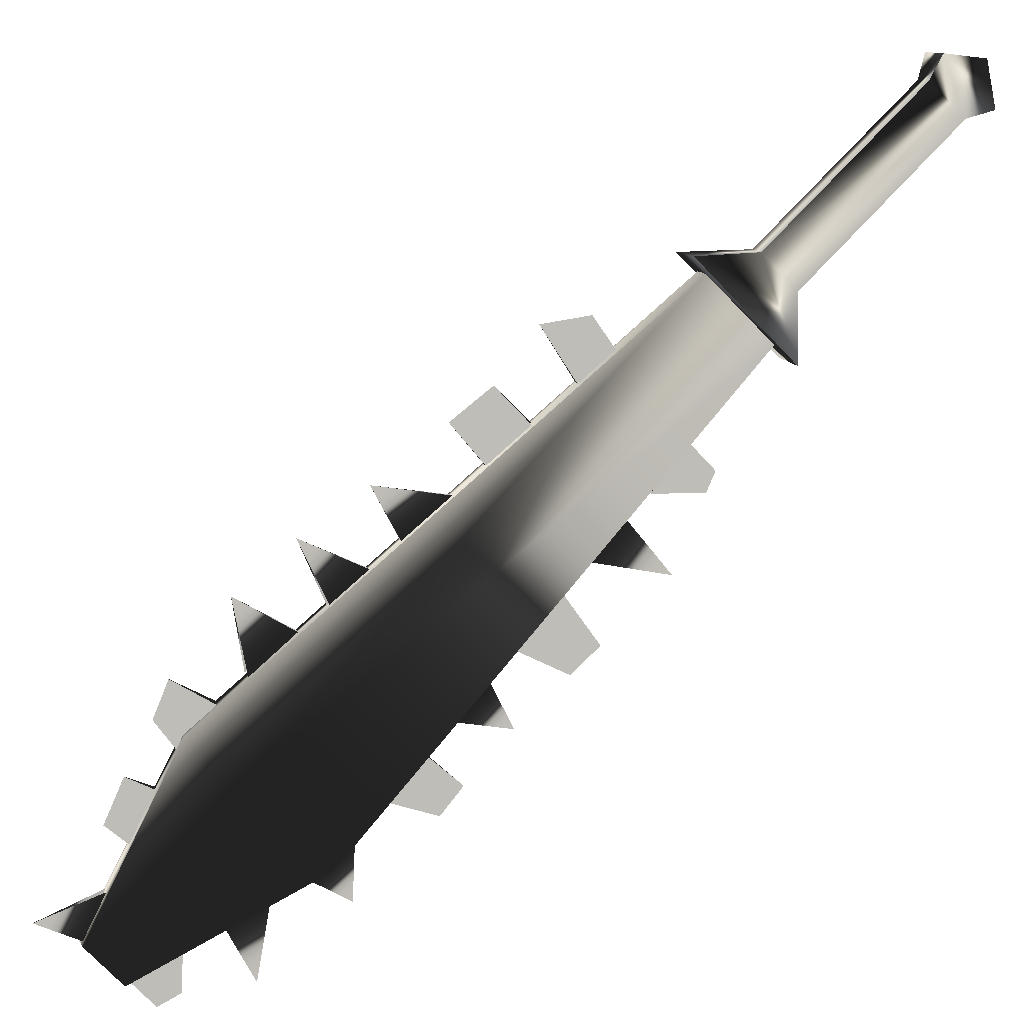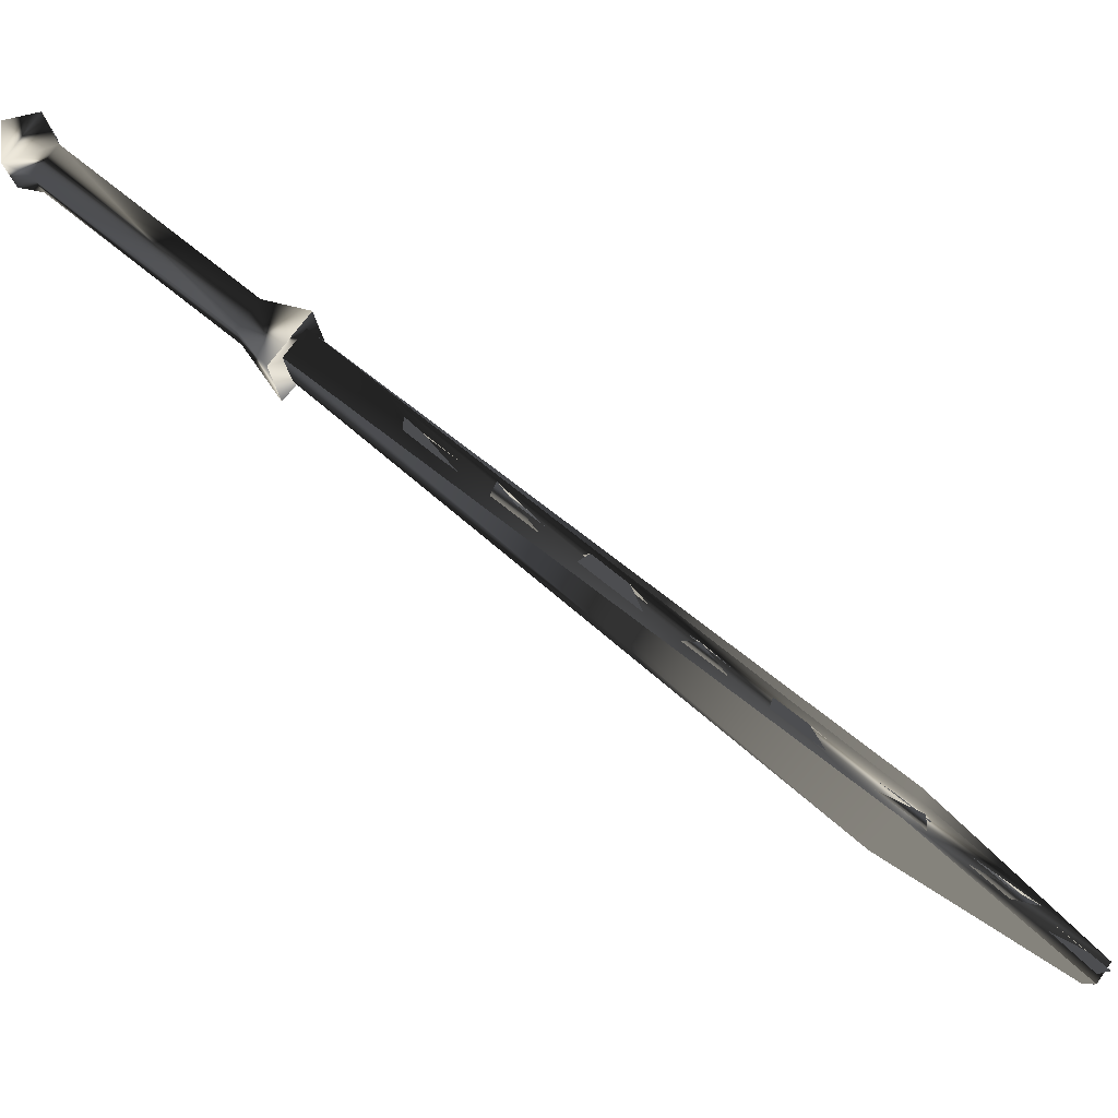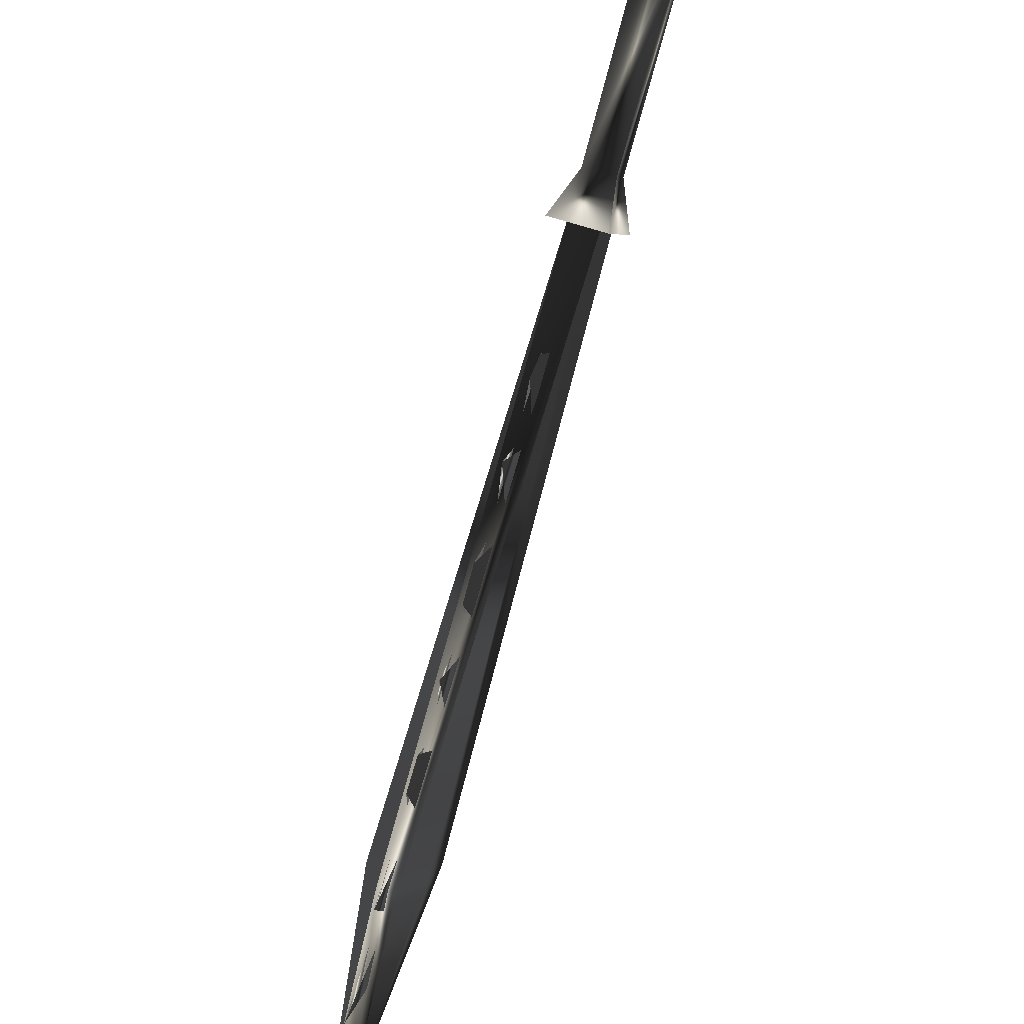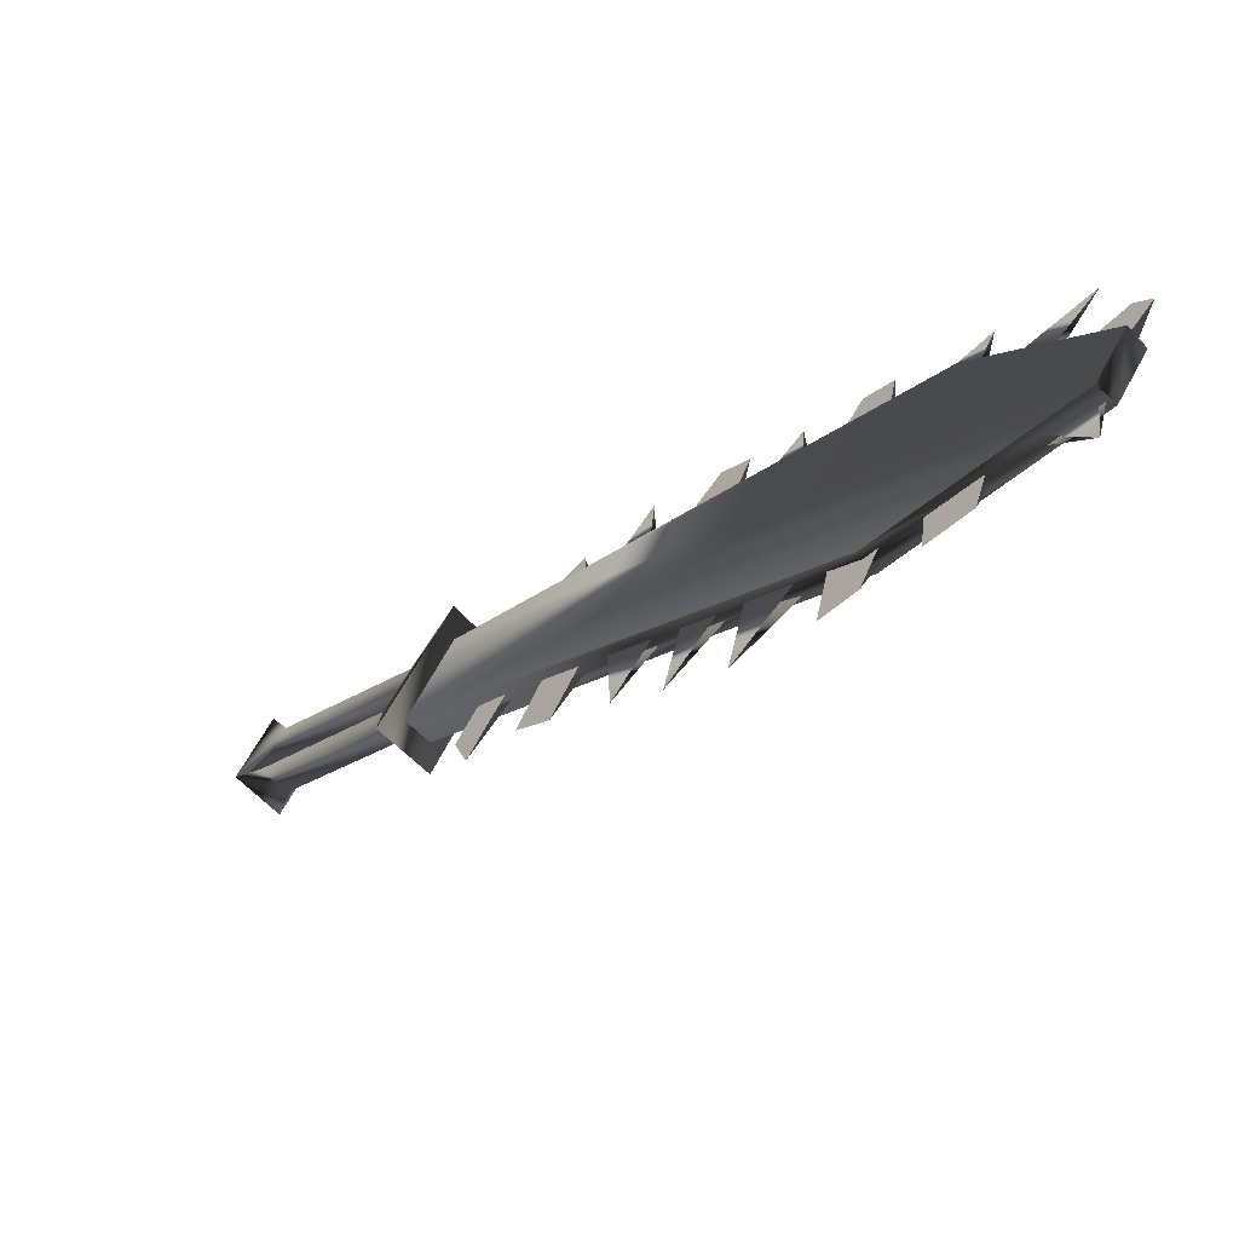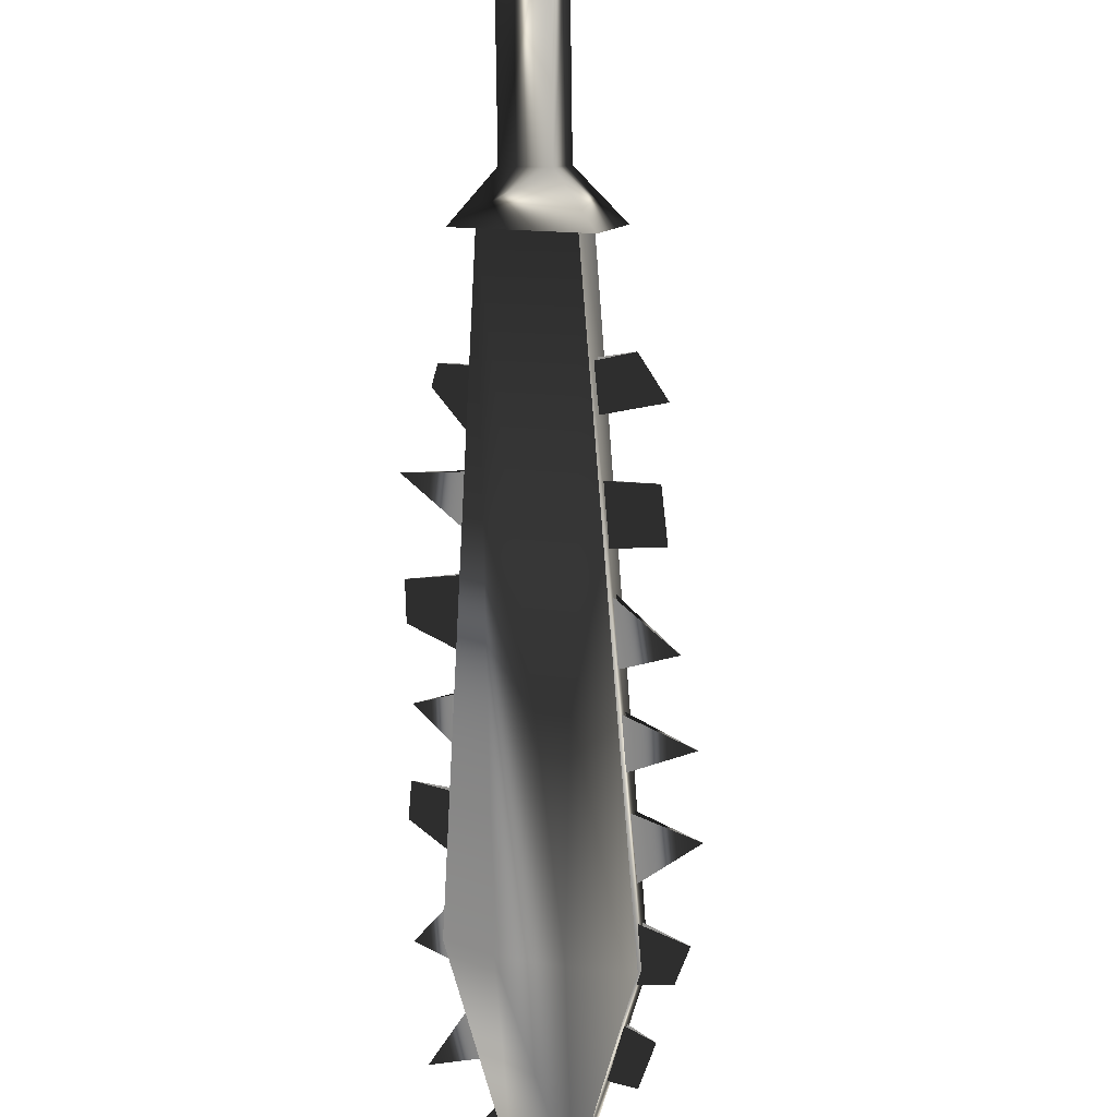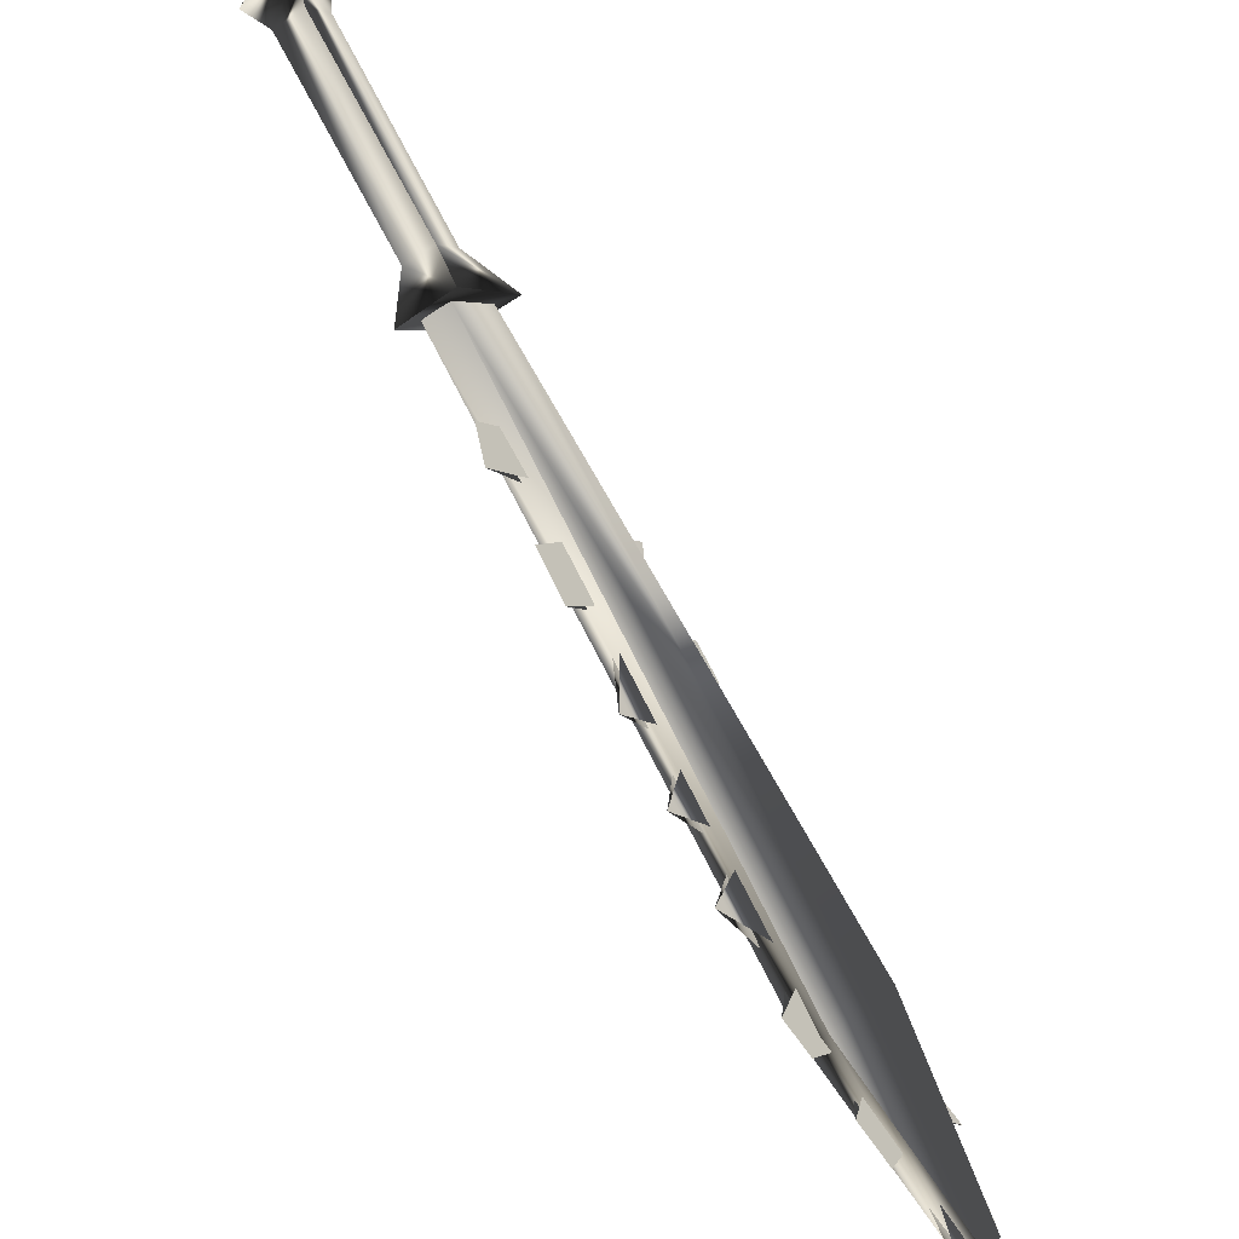
<metadata>
{"format":"obj","ext":"obj","renderer":"f3d","projection":"perspective","resolution":1024,"background":"white","views":[{"elev":-37.9,"azim":-103.3,"up":"+Y"},{"elev":-31.5,"azim":28.0,"up":"+Y"},{"elev":61.6,"azim":65.2,"up":"+Z"},{"elev":-63.2,"azim":1.9,"up":"+Z"},{"elev":67.6,"azim":133.8,"up":"+Y"},{"elev":-55.4,"azim":-98.0,"up":"+Z"}]}
</metadata>
<code>
o Models/weapon/frames/weapon_death_fallbackslow_0
v 2.627 -8.494 -4.01
v 4.151 -8.83 -2.141
v 3.597 -9.368 -2.141
v 3.112 -7.957 -4.01
v 11.22 -16.76 -13.86
v 13.57 -18.17 -10.05
v 11.5 -17.7 -12.64
v 13.23 -17.29 -11.27
v 12.19 -18.37 -11.2
v 12.47 -16.62 -12.64
v 13.23 -18.5 -10.05
v 11.57 -16.35 -13.86
v 14.82 -20.25 -15.37
v 15.79 -20.38 -14.29
v 15.45 -20.79 -14.29
v 15.17 -19.91 -15.44
v 12.67 -17.83 -9.689
v 6.853 -12.12 -4.945
v 5.537 -10.85 -3.723
v 11.29 -16.42 -8.324
v 9.902 -15.08 -7.245
v 14.82 -19.91 -13.14
v 13.71 -18.84 -11.34
v 8.239 -13.47 -6.023
v 15.72 -20.65 -13
v 6.091 -11.18 -2.86
v 11.77 -16.76 -7.389
v 7.893 -12.93 -3.435
v 13.92 -18.84 -9.474
v 15.45 -20.32 -11.34
v 9.209 -14.2 -4.801
v 10.73 -15.75 -6.454
v 14.96 -19.78 -13.14
v 11.43 -16.29 -8.324
v 8.378 -13.33 -6.023
v 6.992 -11.99 -4.945
v 5.676 -10.71 -3.723
v 12.81 -17.7 -9.689
v 10.04 -14.94 -7.245
v 13.85 -18.7 -11.34
v 10.66 -15.82 -7.964
v 13.51 -18.64 -10.62
v 15.45 -20.59 -14.29
v 7.754 -12.99 -5.592
v 14.34 -19.44 -12.42
v 12.12 -17.23 -9.114
v 9.348 -14.54 -6.814
v 6.507 -11.79 -4.298
v 9.764 -14.74 -5.376
v 6.438 -11.58 -3.004
v 16 -20.92 -13.5
v 12.33 -17.29 -7.82
v 15.58 -20.38 -14.29
v 12.26 -17.09 -9.114
v 7.893 -12.86 -5.592
v 9.487 -14.41 -6.814
v 6.646 -11.65 -4.298
v 14.48 -19.31 -12.42
v 10.8 -15.68 -8.036
v 13.64 -18.5 -10.62
v 13.3 -18.57 -14.43
v 12.33 -17.63 -13.93
v 12.19 -17.36 -15.01
v 13.02 -18.17 -15.3
v 13.44 -18.44 -14.43
v 12.47 -17.43 -13.93
v 11.22 -16.42 -14.58
v 11.63 -16.96 -13.86
v 10.8 -16.15 -13.07
v 10.53 -15.75 -14.36
v 10.94 -15.95 -13.07
v 11.77 -16.76 -13.86
v 7.824 -13.2 -9.689
v 6.923 -12.32 -8.467
v 6.992 -12.32 -10.62
v 7.061 -12.19 -8.467
v 7.962 -13.06 -9.689
v 5.121 -10.51 -8.252
v 5.814 -11.18 -9.114
v 6.438 -11.85 -8.036
v 5.745 -11.18 -7.03
v 5.883 -10.98 -7.03
v 6.576 -11.72 -8.036
v 4.082 -9.435 -7.461
v 4.983 -10.44 -6.239
v 4.359 -9.771 -5.52
v 3.805 -9.166 -6.311
v 4.498 -9.636 -5.592
v 5.121 -10.31 -6.239
v 14.89 -20.11 -15.23
v 13.92 -19.17 -14.79
v 14.75 -19.85 -16.52
v 15.03 -19.98 -15.23
v 14.06 -18.97 -14.79
v 9.071 -14.34 -13.28
v 10.39 -15.41 -12.71
v 10.25 -15.61 -12.64
v 9.556 -14.67 -11.7
v 9.417 -14.81 -11.7
v 7.962 -13.33 -12.06
v 9.209 -14.27 -11.06
v 9.071 -14.41 -10.98
v 8.447 -13.53 -10.26
v 8.309 -13.67 -10.26
v 2.072 -8.562 -4.441
v 3.112 -7.487 -4.513
v 4.567 -8.83 -1.71
v 3.597 -9.905 -1.638
v 2.072 -8.091 -2.86
v 2.627 -7.487 -2.86
v 3.181 -7.957 -1.853
v 2.627 -8.562 -1.853
v -1.046 -5.069 0.2315
v -0.4913 -4.464 0.2315
v 0.06298 -4.934 1.238
v -0.5606 -5.539 1.238
v -1.669 -4.8 0.3753
v -0.7685 -3.792 0.3753
v -0.006312 -4.464 1.813
v -0.9071 -5.472 1.813
v -1.184 -4.128 1.669
f 108 107 106
f 106 105 108
f 120 117 121
f 117 118 121
f 118 119 121
f 119 120 121
f 116 113 117
f 116 117 120
f 117 113 114
f 114 118 117
f 118 114 115
f 115 119 118
f 115 116 120
f 115 120 119
f 116 112 109
f 109 113 116
f 113 109 110
f 110 114 113
f 114 110 111
f 111 115 114
f 115 111 112
f 112 116 115
f 108 105 109
f 108 109 112
f 105 106 110
f 105 110 109
f 110 106 107
f 107 111 110
f 111 107 108
f 108 112 111
f 14 15 11
f 14 11 6
f 16 12 5
f 16 5 13
f 15 13 7
f 7 9 15
f 15 9 11
f 6 8 14
f 16 14 8
f 8 10 16
f 5 7 13
f 16 10 12
f 4 1 5
f 4 5 12
f 5 1 7
f 7 1 3
f 7 3 9
f 9 3 11
f 11 3 2
f 2 6 11
f 6 2 8
f 10 8 2
f 2 4 10
f 10 4 12
f 16 13 15
f 15 14 16
f 61 63 62
f 61 64 63
f 65 63 64
f 63 65 66
f 67 69 68
f 69 67 70
f 67 71 70
f 67 72 71
f 75 74 73
f 75 77 76
f 78 80 79
f 80 78 81
f 78 83 82
f 79 83 78
f 84 86 85
f 86 84 87
f 84 88 87
f 84 89 88
f 90 92 91
f 92 93 94
f 97 95 99
f 95 96 98
f 102 100 104
f 100 101 103
f 45 23 30
f 30 40 58
f 52 46 20
f 20 27 52
f 52 27 34
f 52 34 54
f 49 47 24
f 24 31 49
f 49 31 35
f 49 35 56
f 44 18 28
f 28 36 55
f 50 48 19
f 19 26 50
f 50 26 37
f 50 37 57
f 43 22 25
f 43 25 51
f 53 51 25
f 25 33 53
f 42 17 29
f 29 38 60
f 41 21 32
f 32 39 59

</code>
